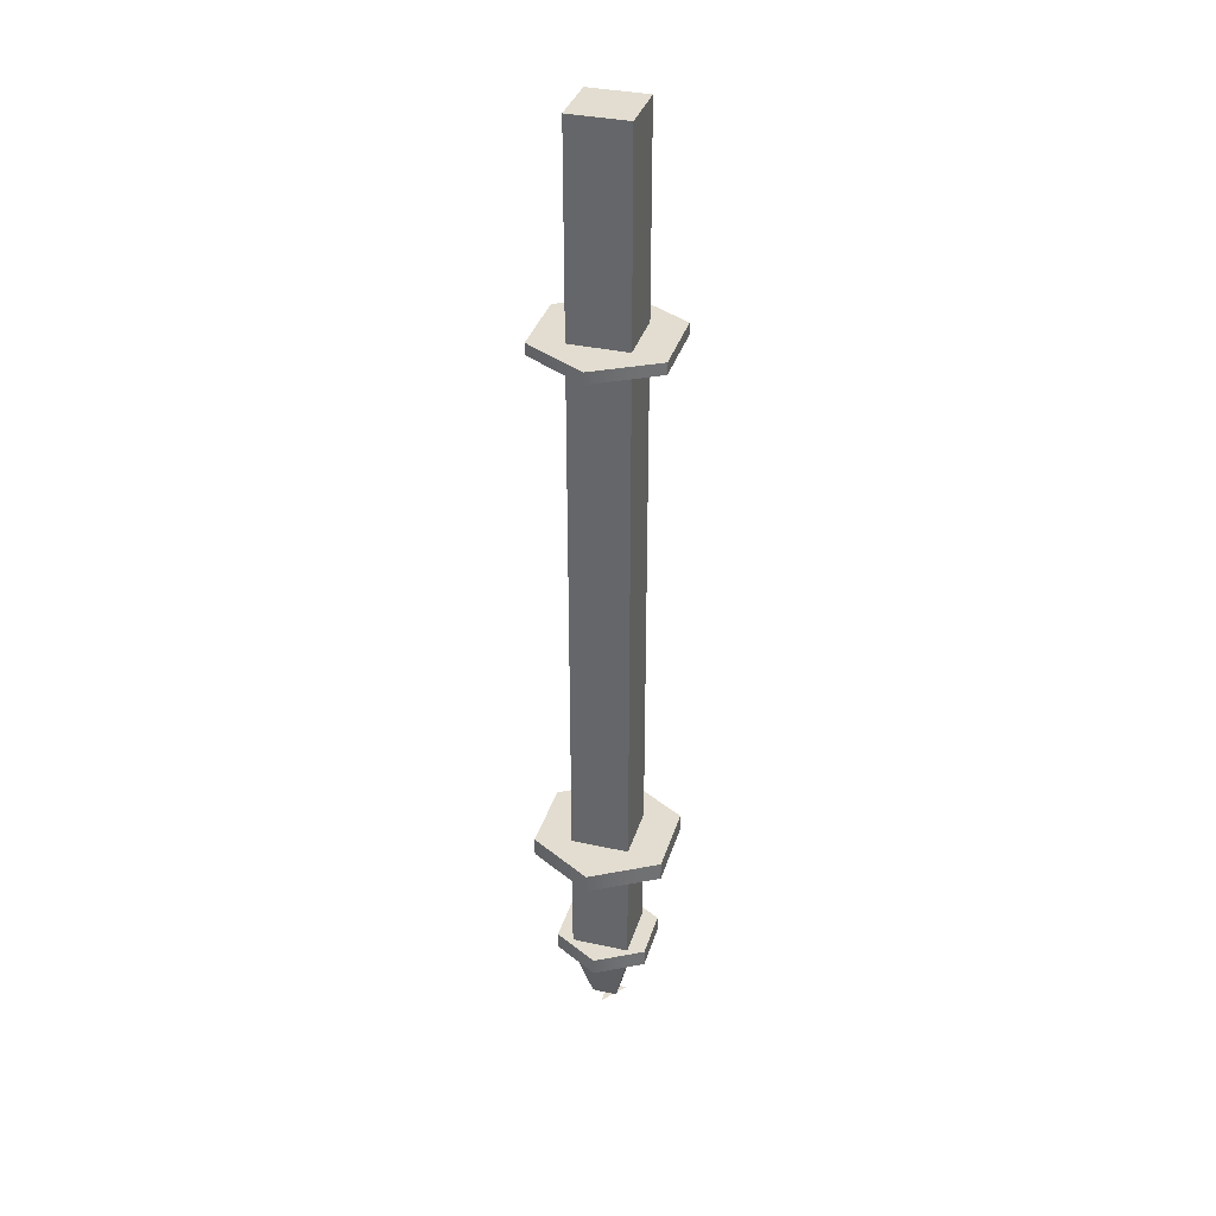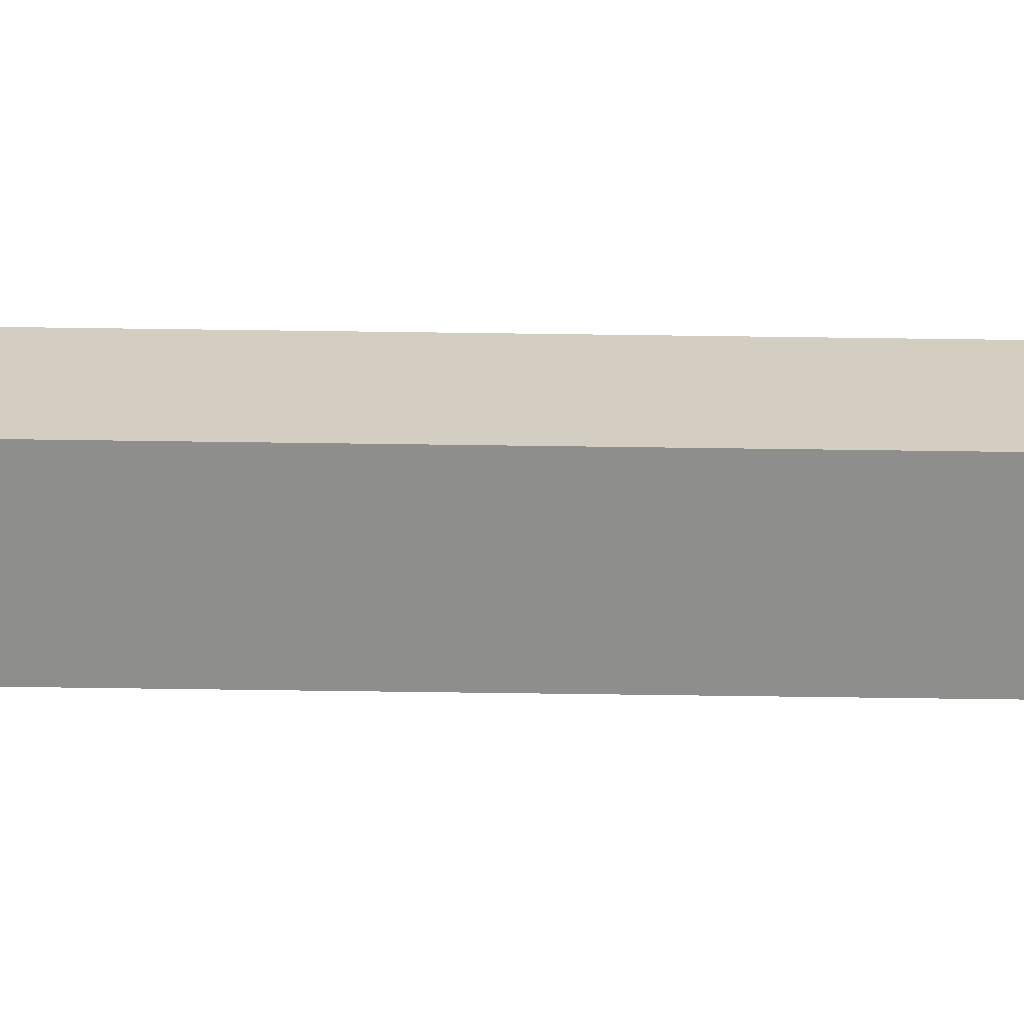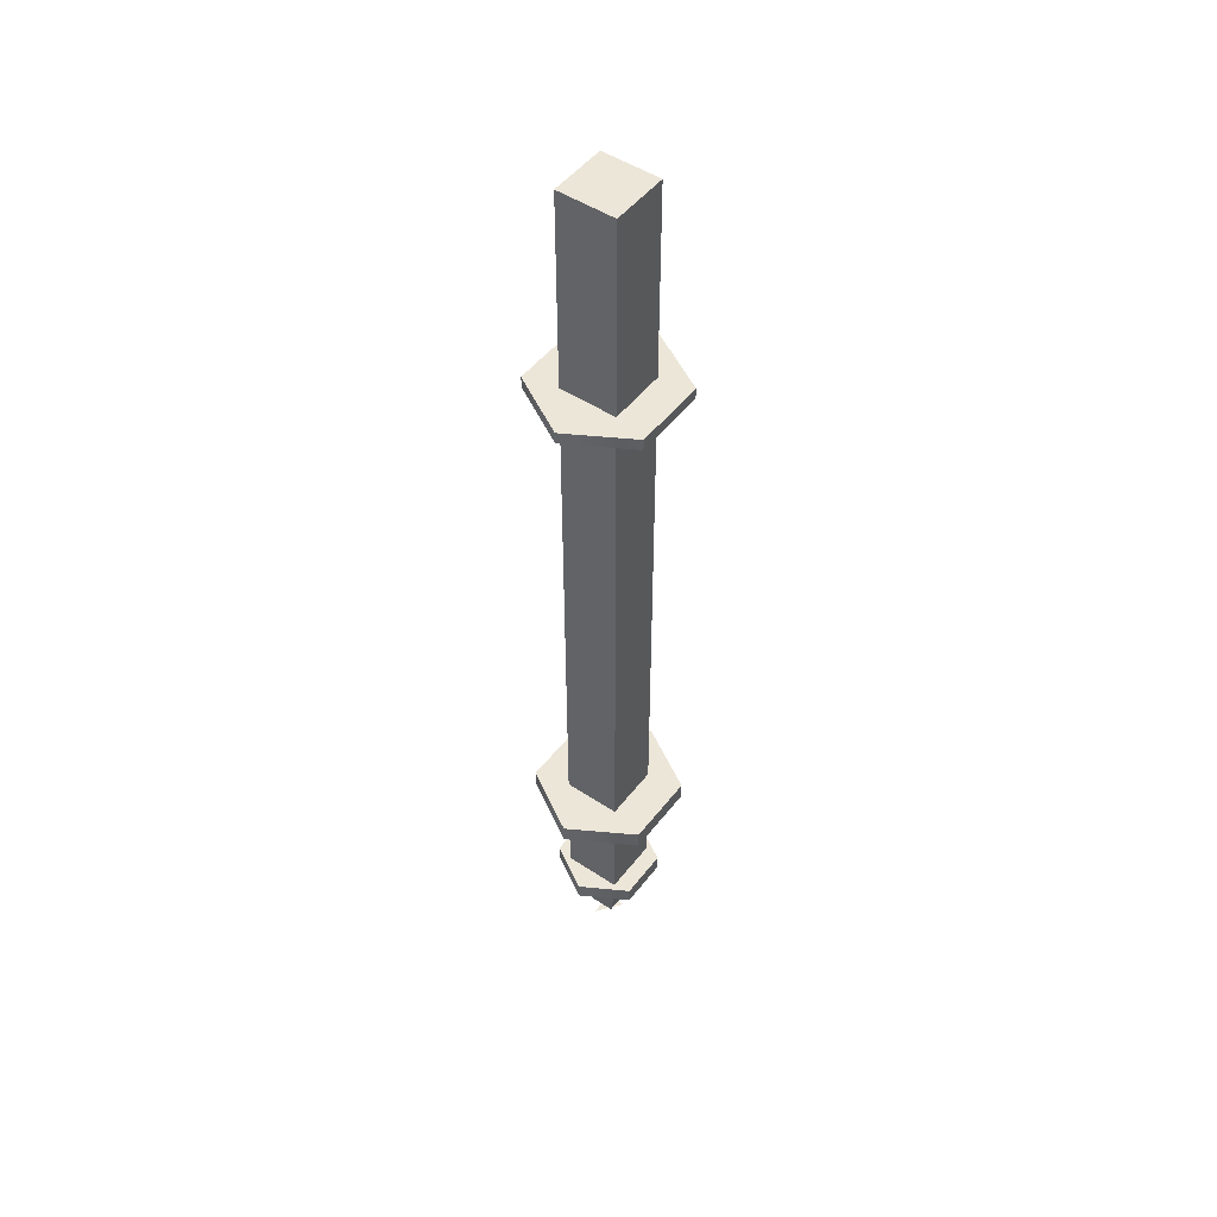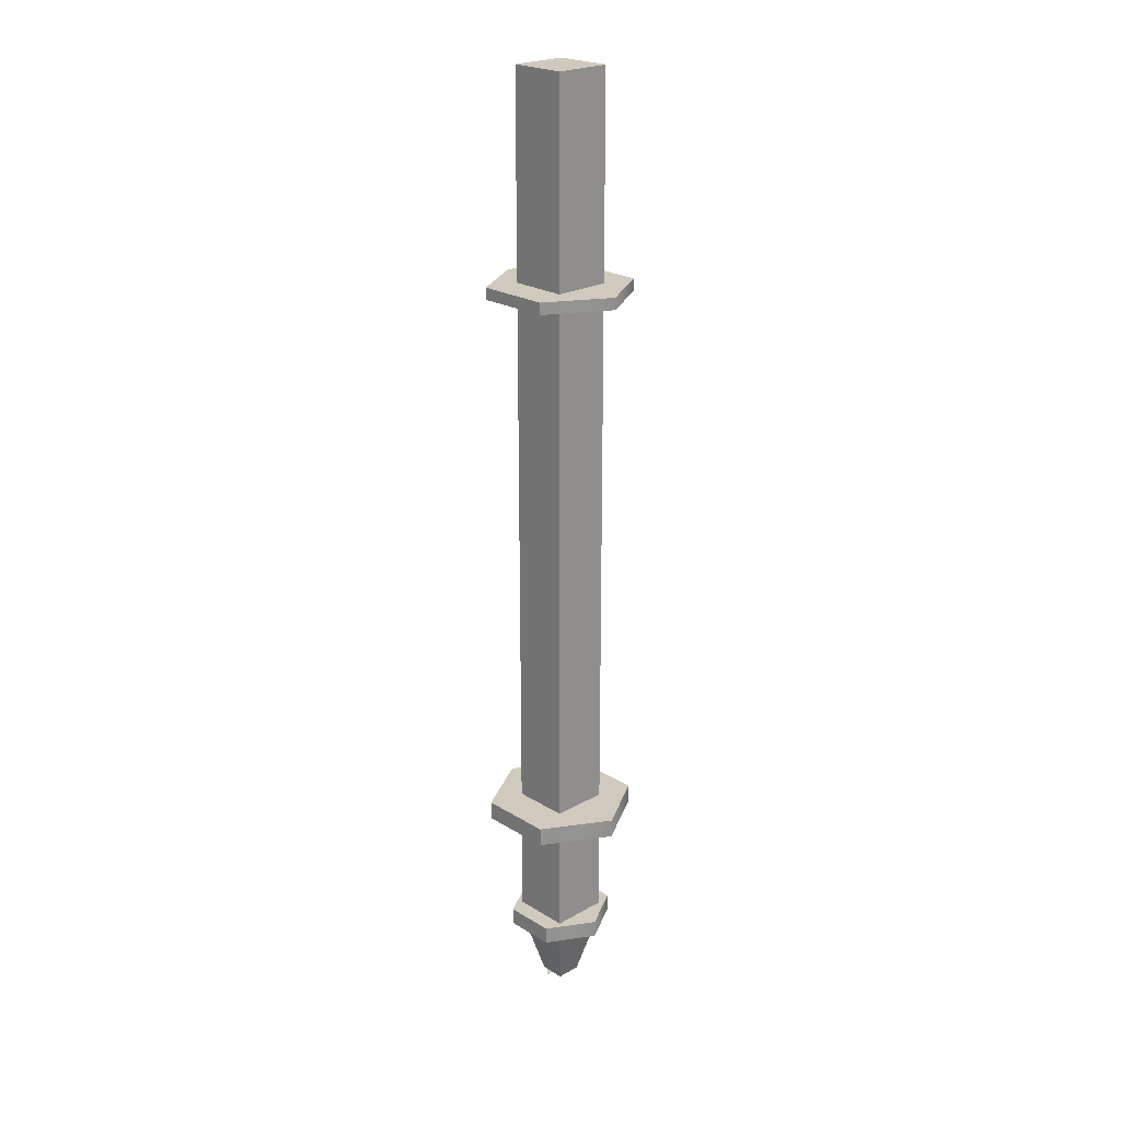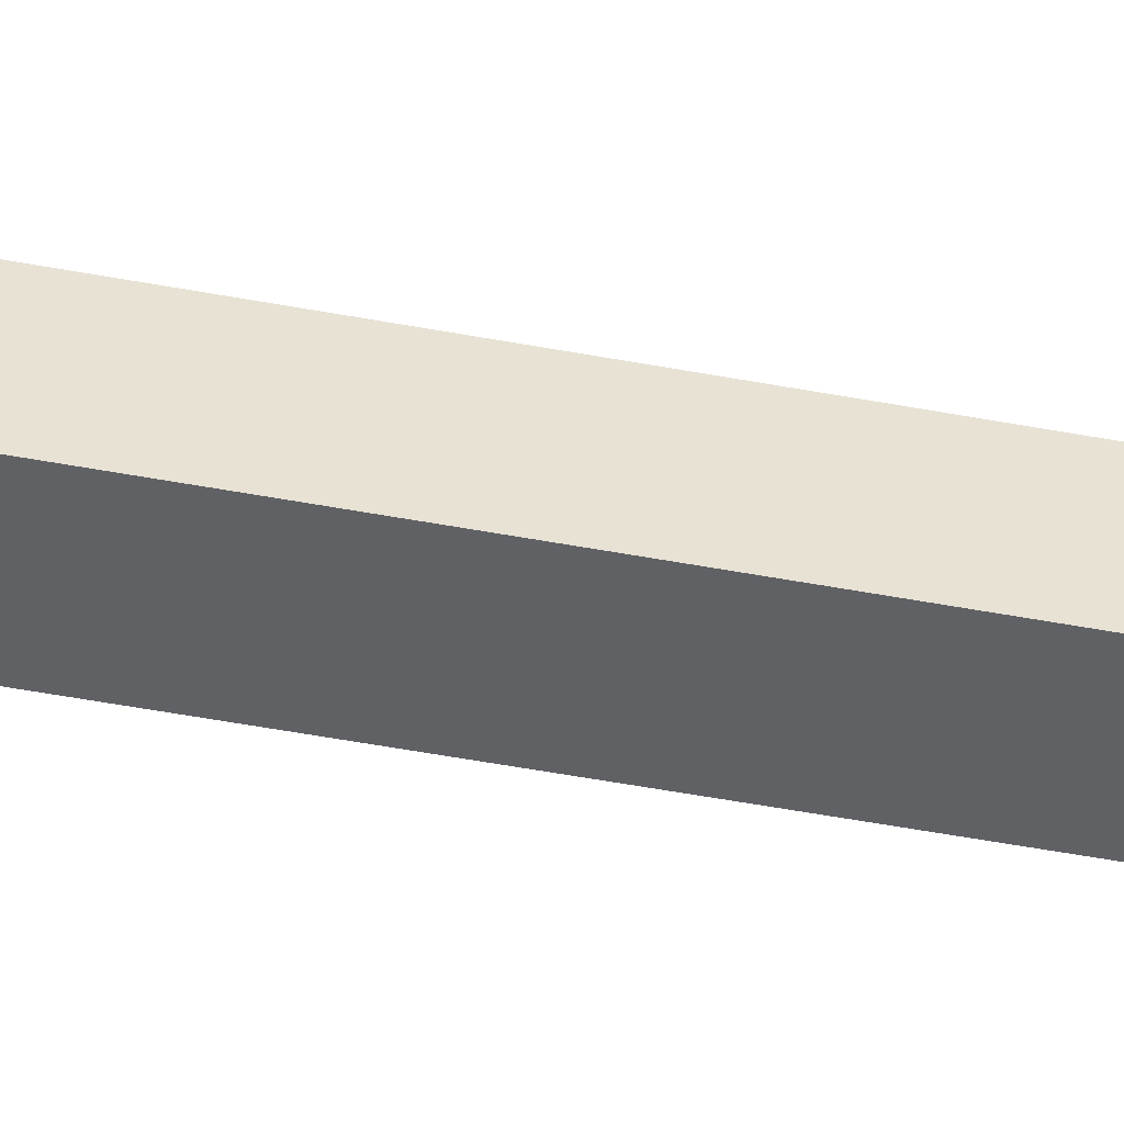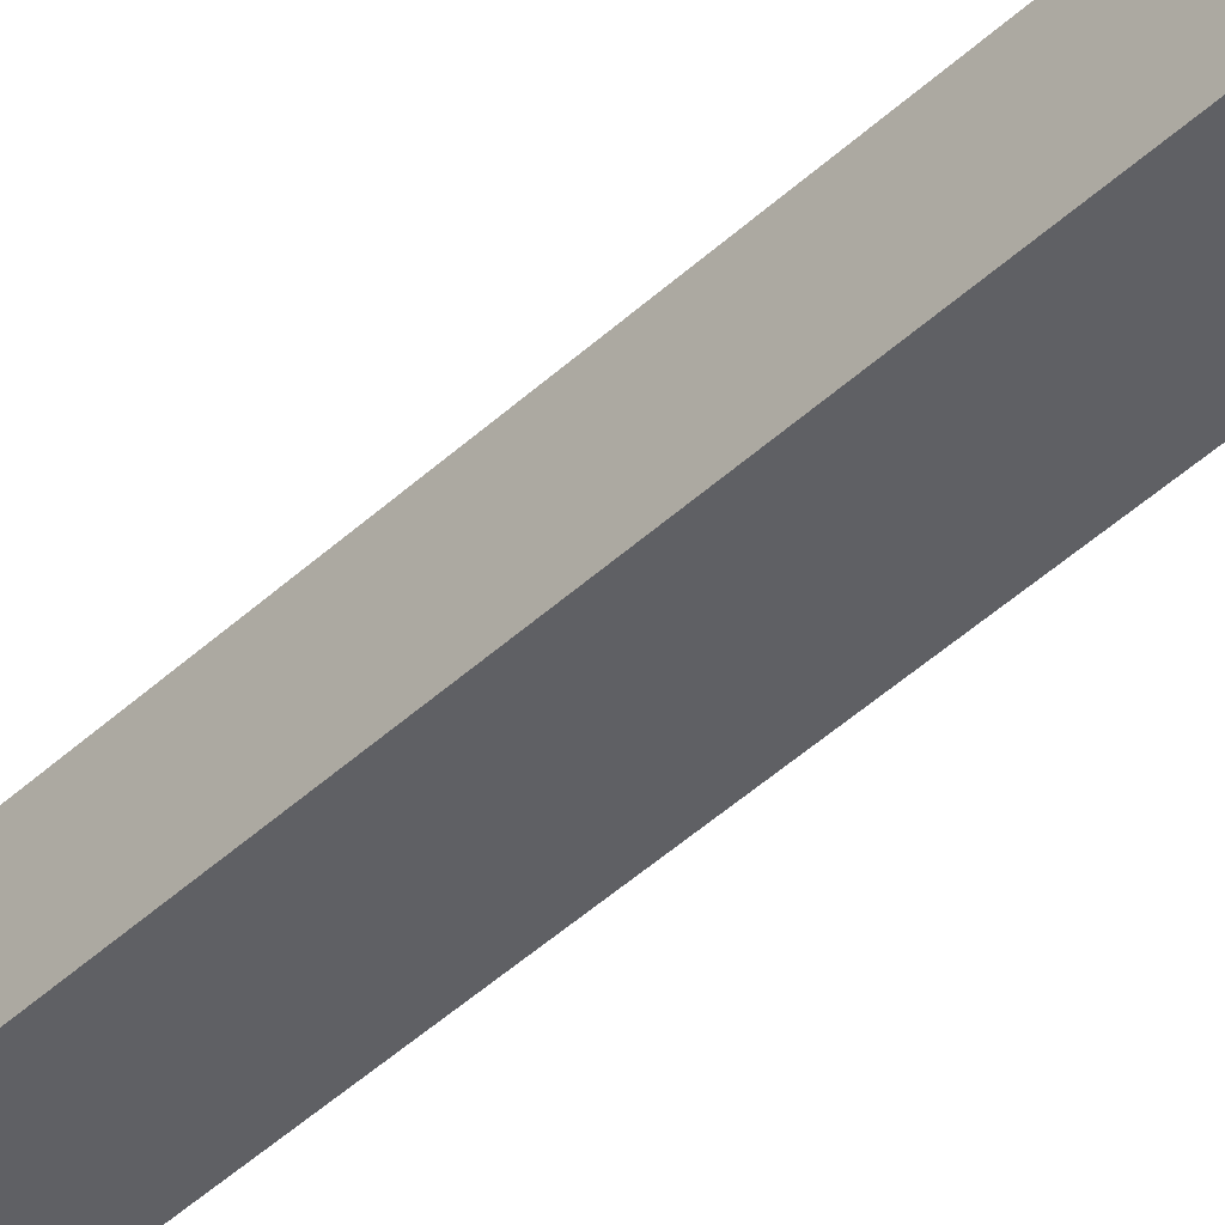
<metadata>
{"format":"obj","ext":"obj","renderer":"f3d","projection":"perspective","resolution":1024,"background":"white","views":[{"elev":35.2,"azim":106.2,"up":"+Z"},{"elev":-64.9,"azim":89.2,"up":"+Y"},{"elev":49.5,"azim":126.2,"up":"+Z"},{"elev":23.1,"azim":-133.9,"up":"+Z"},{"elev":-49.2,"azim":-101.9,"up":"+Y"},{"elev":-44.0,"azim":-42.5,"up":"+Y"}]}
</metadata>
<code>
g default
v 49.36 1.019 47.62
v 49.36 -0.06835 47.62
v 50.76 -0.06835 47.62
v 47.81 -1.663 51.27
v 50.99 -1.663 51.27
v 47.81 1.518 51.27
v 50.99 1.518 51.27
v 48.71 0.619 47.62
v 50.09 0.619 47.62
v 48.71 -0.7634 47.62
v 50.09 -0.7634 47.62
v 47.81 -1.663 52.22
v 50.99 -1.663 52.22
v 50.99 1.518 52.22
v 47.81 1.518 52.22
v 47.98 -2.605 51.27
v 50.82 -2.605 51.27
v 50.82 -2.605 52.22
v 47.98 -2.605 52.22
v 50.82 2.461 51.27
v 50.82 2.461 52.22
v 47.98 2.461 51.27
v 47.98 2.461 52.22
v 52.29 -0.07969 52.22
v 50.99 -0.07969 52.22
v 47.81 -0.07969 52.22
v 46.51 -0.07969 52.22
v 46.51 -0.07969 51.27
v 47.81 -0.07969 51.27
v 48.71 -0.07752 47.62
v 50.09 -0.07752 47.62
v 50.99 -0.07969 51.27
v 52.29 -0.07969 51.27
v 47.81 -1.663 58.58
v 50.99 -1.663 58.58
v 50.99 -0.07969 58.58
v 47.81 -0.07969 58.58
v 50.99 1.518 58.58
v 47.81 1.518 58.58
v 47.81 -1.663 59.61
v 50.99 -1.663 59.61
v 50.99 -0.07969 59.61
v 47.81 -0.07969 59.61
v 50.99 1.518 59.61
v 47.81 1.518 59.61
v 47.34 -3.63 58.58
v 51.46 -3.63 58.58
v 51.46 -3.63 59.61
v 47.34 -3.63 59.61
v 53.55 -0.07969 58.58
v 53.55 -0.07969 59.61
v 45.25 -0.07969 58.58
v 45.25 -0.07969 59.61
v 51.46 3.485 58.58
v 51.46 3.485 59.61
v 47.34 3.485 58.58
v 47.34 3.485 59.61
v 49.35 3.485 59.61
v 49.35 3.485 58.58
v 49.35 1.518 58.58
v 49.35 1.518 52.22
v 49.35 2.461 52.22
v 49.35 2.461 51.27
v 49.35 1.518 51.27
v 49.36 0.619 47.62
v 49.36 -0.07752 47.62
v 49.36 -0.7634 47.62
v 49.35 -1.663 51.27
v 49.35 -2.605 51.27
v 49.35 -2.605 52.22
v 49.35 -1.663 52.22
v 49.35 -1.663 58.58
v 49.35 -3.63 58.58
v 49.35 -3.63 59.61
v 49.35 -1.663 59.61
v 49.35 1.518 59.61
v 47.81 -1.663 89.31
v 49.35 -1.663 89.31
v 47.81 -0.07969 89.31
v 49.35 1.518 89.31
v 47.81 1.518 89.31
v 50.99 -1.663 89.31
v 50.99 -0.07969 89.31
v 50.99 1.518 89.31
v 47.81 -1.663 89.96
v 49.35 -1.663 89.96
v 47.81 -0.07969 89.96
v 49.35 1.518 89.96
v 47.81 1.518 89.96
v 50.99 -1.663 89.96
v 50.99 -0.07969 89.96
v 50.99 1.518 89.96
v 47.38 -3.479 89.31
v 49.36 -3.479 89.31
v 49.36 -3.479 89.96
v 47.38 -3.479 89.96
v 45.42 -0.07969 89.31
v 45.42 -0.07969 89.96
v 47.38 3.318 89.31
v 49.36 3.318 89.31
v 47.38 3.318 89.96
v 49.36 3.318 89.96
v 51.42 -3.479 89.31
v 51.42 -3.479 89.96
v 53.38 -0.07969 89.31
v 53.38 -0.07969 89.96
v 51.42 3.318 89.31
v 51.42 3.318 89.96
v 47.81 -1.663 101
v 49.35 -1.663 101
v 49.35 -0.07968 101
v 47.81 -0.07969 101
v 49.35 1.518 101
v 47.81 1.518 101
v 50.99 -1.663 101
v 50.99 -0.07967 101
v 50.99 1.518 101
g polySurface3
f 1 2 3
f 109 110 112
f 112 110 111
f 6 64 8
f 8 64 65
f 30 66 10
f 10 66 67
f 67 68 10
f 10 68 4
f 5 11 32
f 32 11 31
f 4 29 10
f 10 29 30
f 16 69 19
f 19 69 70
f 17 33 18
f 18 33 24
f 63 22 62
f 62 22 23
f 28 16 27
f 27 16 19
f 4 68 16
f 16 68 69
f 12 19 71
f 71 19 70
f 32 33 5
f 5 33 17
f 25 13 24
f 24 13 18
f 6 22 64
f 64 22 63
f 15 61 23
f 23 61 62
f 29 4 28
f 28 4 16
f 26 27 12
f 12 27 19
f 25 24 14
f 14 24 21
f 112 111 114
f 114 111 113
f 26 15 27
f 27 15 23
f 22 28 23
f 23 28 27
f 29 28 6
f 6 28 22
f 30 29 8
f 8 29 6
f 8 65 30
f 30 65 66
f 31 9 32
f 32 9 7
f 32 7 33
f 33 7 20
f 24 33 21
f 21 33 20
f 12 71 34
f 34 71 72
f 13 25 35
f 35 25 36
f 26 12 37
f 37 12 34
f 25 14 36
f 36 14 38
f 61 15 60
f 60 15 39
f 15 26 39
f 39 26 37
f 46 73 49
f 49 73 74
f 47 50 48
f 48 50 51
f 52 46 53
f 53 46 49
f 50 54 51
f 51 54 55
f 59 56 58
f 58 56 57
f 56 52 57
f 57 52 53
f 72 73 34
f 34 73 46
f 75 40 74
f 74 40 49
f 36 50 35
f 35 50 47
f 42 41 51
f 51 41 48
f 37 34 52
f 52 34 46
f 43 53 40
f 40 53 49
f 36 38 50
f 50 38 54
f 42 51 44
f 44 51 55
f 60 39 59
f 59 39 56
f 76 58 45
f 45 58 57
f 37 52 39
f 39 52 56
f 43 45 53
f 53 45 57
f 54 59 55
f 55 59 58
f 60 59 38
f 38 59 54
f 14 61 38
f 38 61 60
f 62 61 21
f 21 61 14
f 20 63 21
f 21 63 62
f 7 64 20
f 20 64 63
f 65 64 9
f 9 64 7
f 66 65 31
f 31 65 9
f 67 66 11
f 11 66 31
f 67 11 68
f 68 11 5
f 69 68 17
f 17 68 5
f 70 69 18
f 18 69 17
f 13 71 18
f 18 71 70
f 72 71 35
f 35 71 13
f 72 35 73
f 73 35 47
f 74 73 48
f 48 73 47
f 75 74 41
f 41 74 48
f 111 110 116
f 116 110 115
f 113 111 117
f 117 111 116
f 76 44 58
f 58 44 55
f 40 75 77
f 77 75 78
f 43 40 79
f 79 40 77
f 76 45 80
f 80 45 81
f 45 43 81
f 81 43 79
f 75 41 78
f 78 41 82
f 41 42 82
f 82 42 83
f 42 44 83
f 83 44 84
f 44 76 84
f 84 76 80
f 93 94 96
f 96 94 95
f 97 93 98
f 98 93 96
f 100 99 102
f 102 99 101
f 99 97 101
f 101 97 98
f 94 103 95
f 95 103 104
f 103 105 104
f 104 105 106
f 105 107 106
f 106 107 108
f 107 100 108
f 108 100 102
f 78 94 77
f 77 94 93
f 86 85 95
f 95 85 96
f 79 77 97
f 97 77 93
f 87 98 85
f 85 98 96
f 80 81 100
f 100 81 99
f 88 102 89
f 89 102 101
f 79 97 81
f 81 97 99
f 87 89 98
f 98 89 101
f 78 82 94
f 94 82 103
f 86 95 90
f 90 95 104
f 83 105 82
f 82 105 103
f 91 90 106
f 106 90 104
f 83 84 105
f 105 84 107
f 91 106 92
f 92 106 108
f 80 100 84
f 84 100 107
f 88 92 102
f 102 92 108
f 85 86 109
f 109 86 110
f 87 85 112
f 112 85 109
f 88 89 113
f 113 89 114
f 89 87 114
f 114 87 112
f 86 90 110
f 110 90 115
f 90 91 115
f 115 91 116
f 91 92 116
f 116 92 117
f 92 88 117
f 117 88 113

</code>
